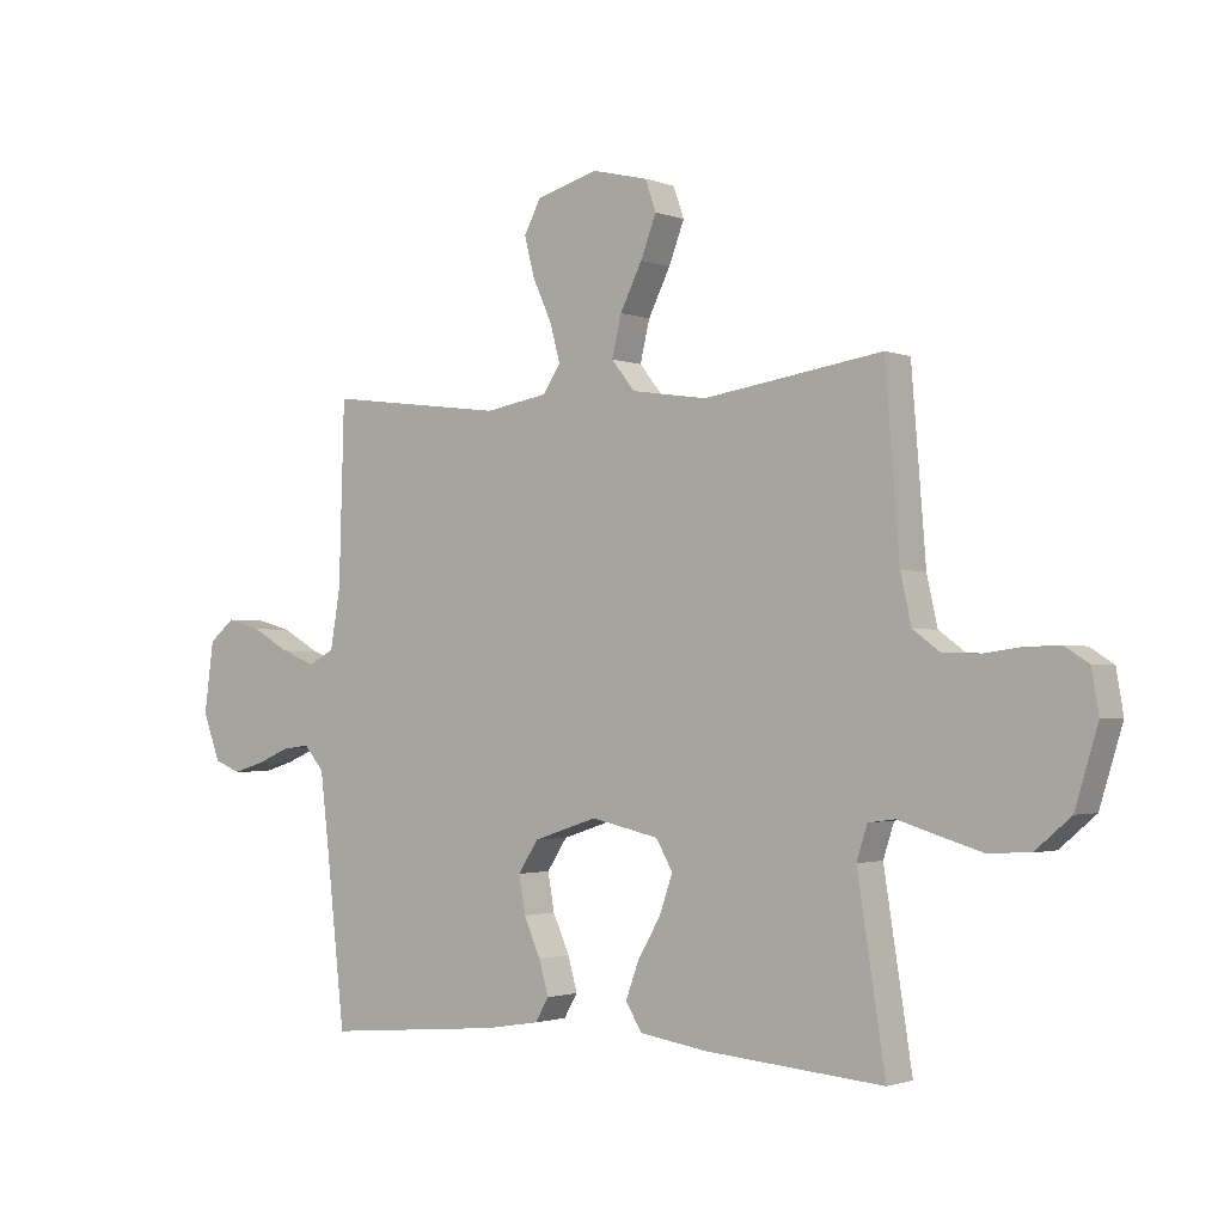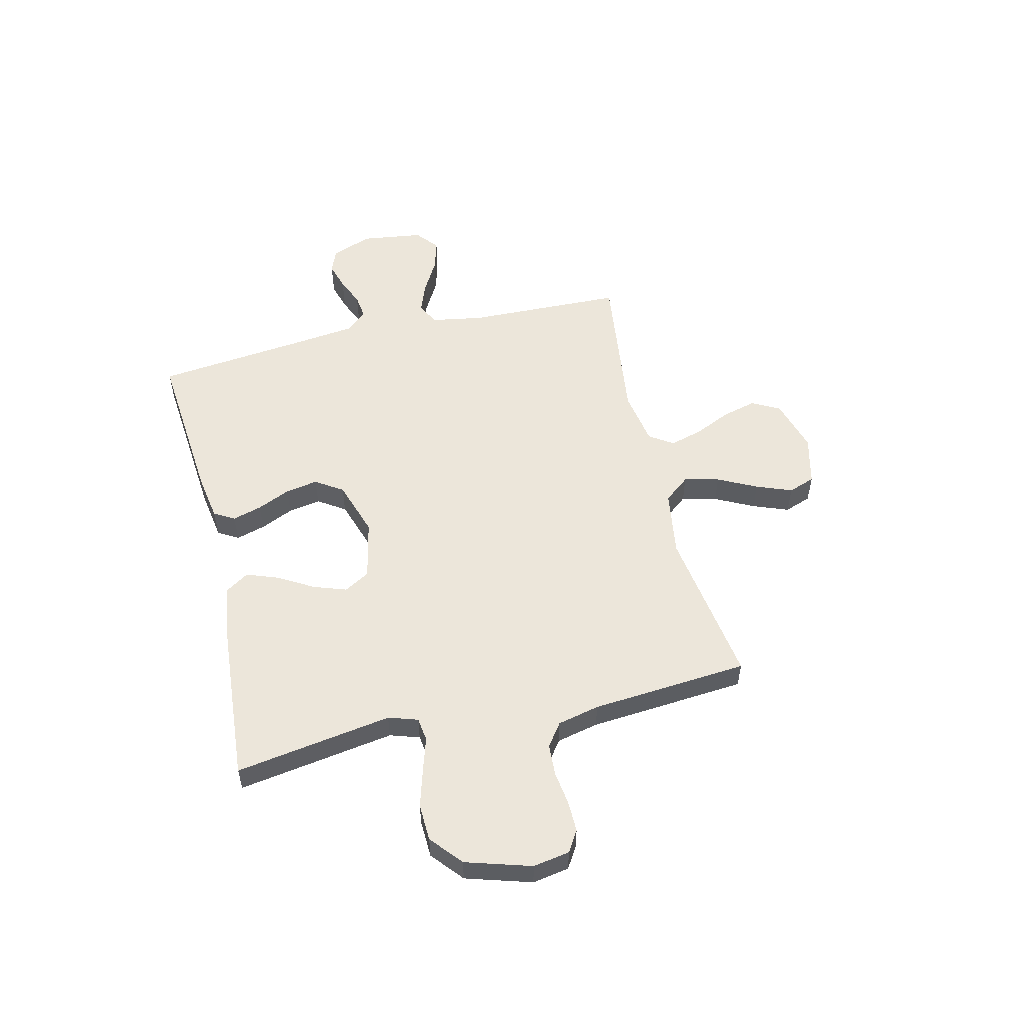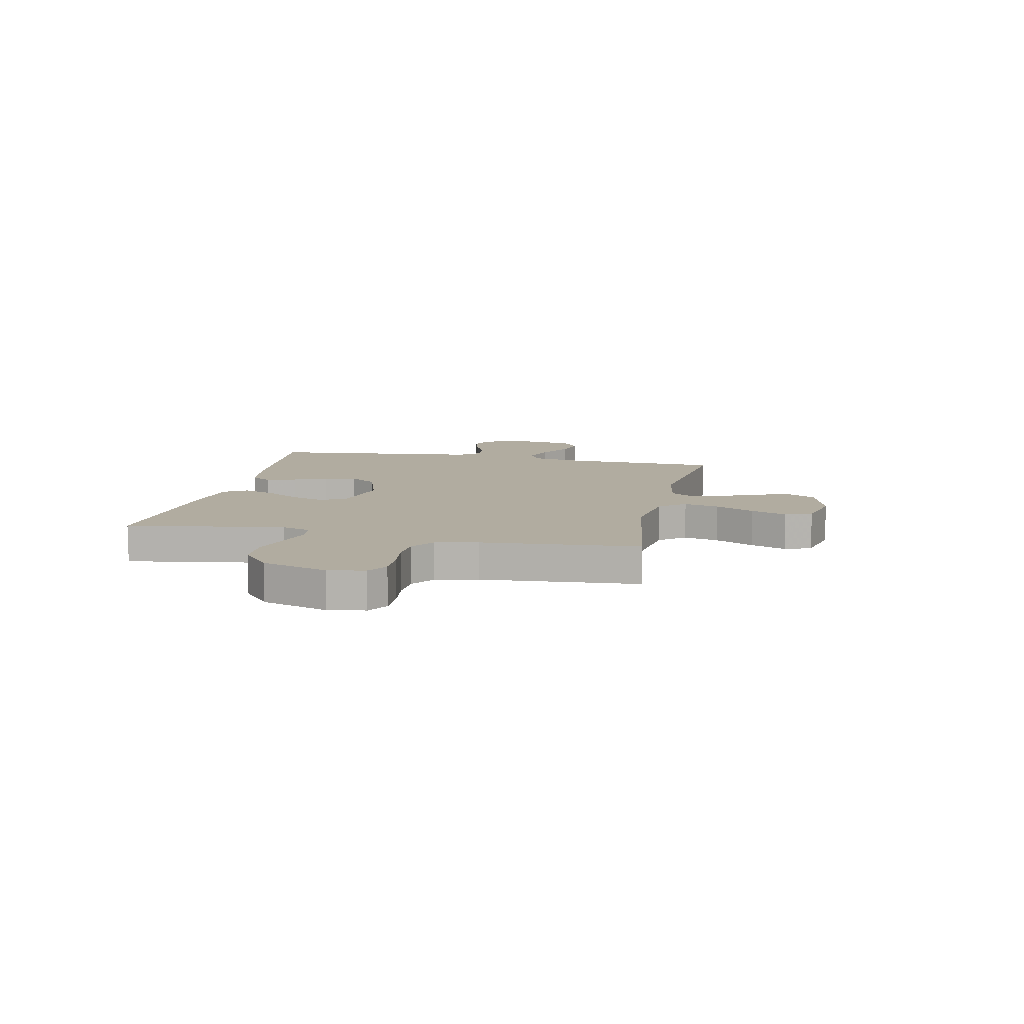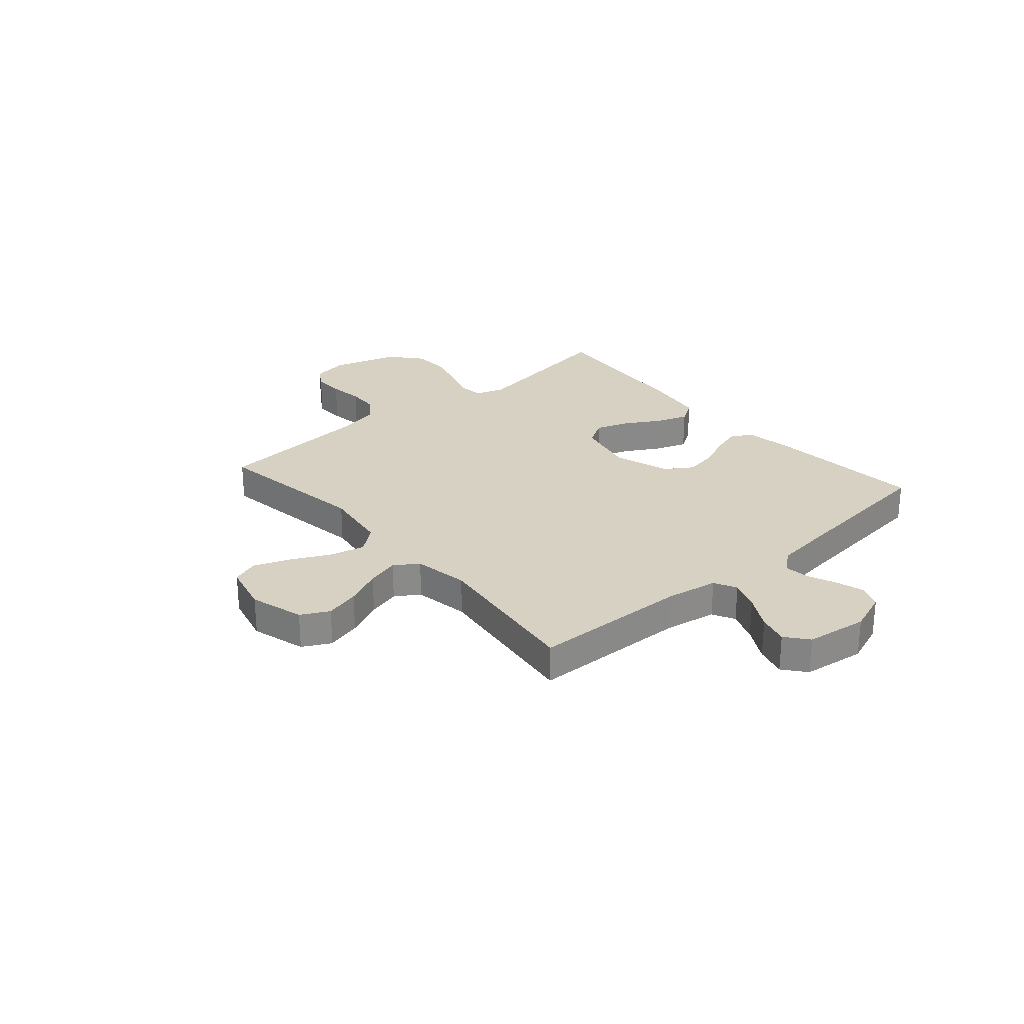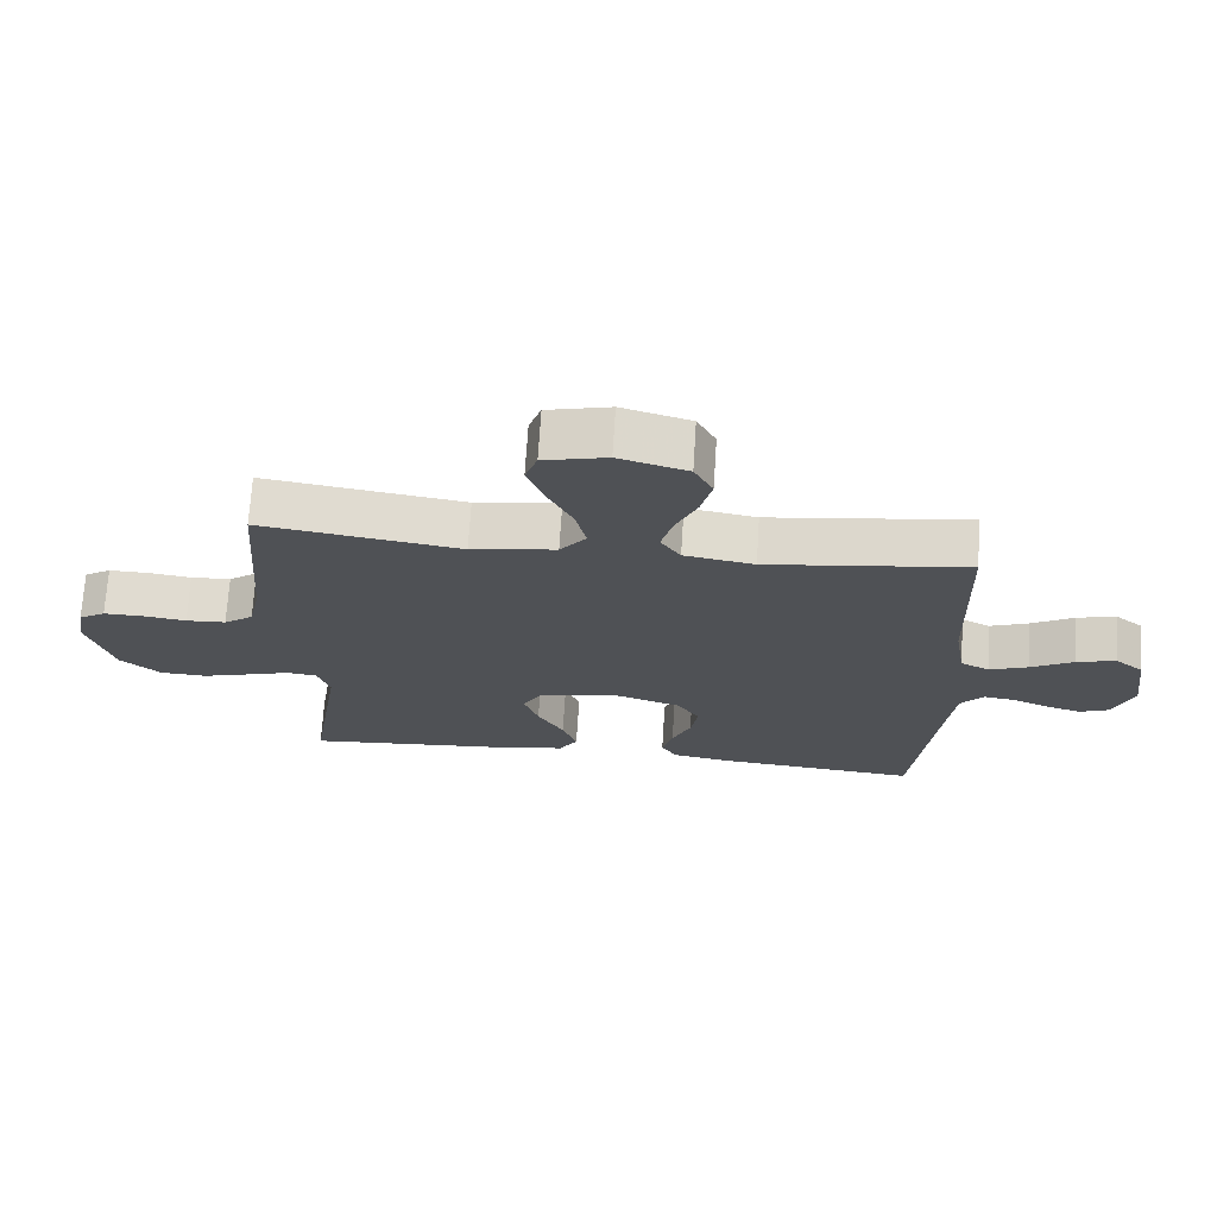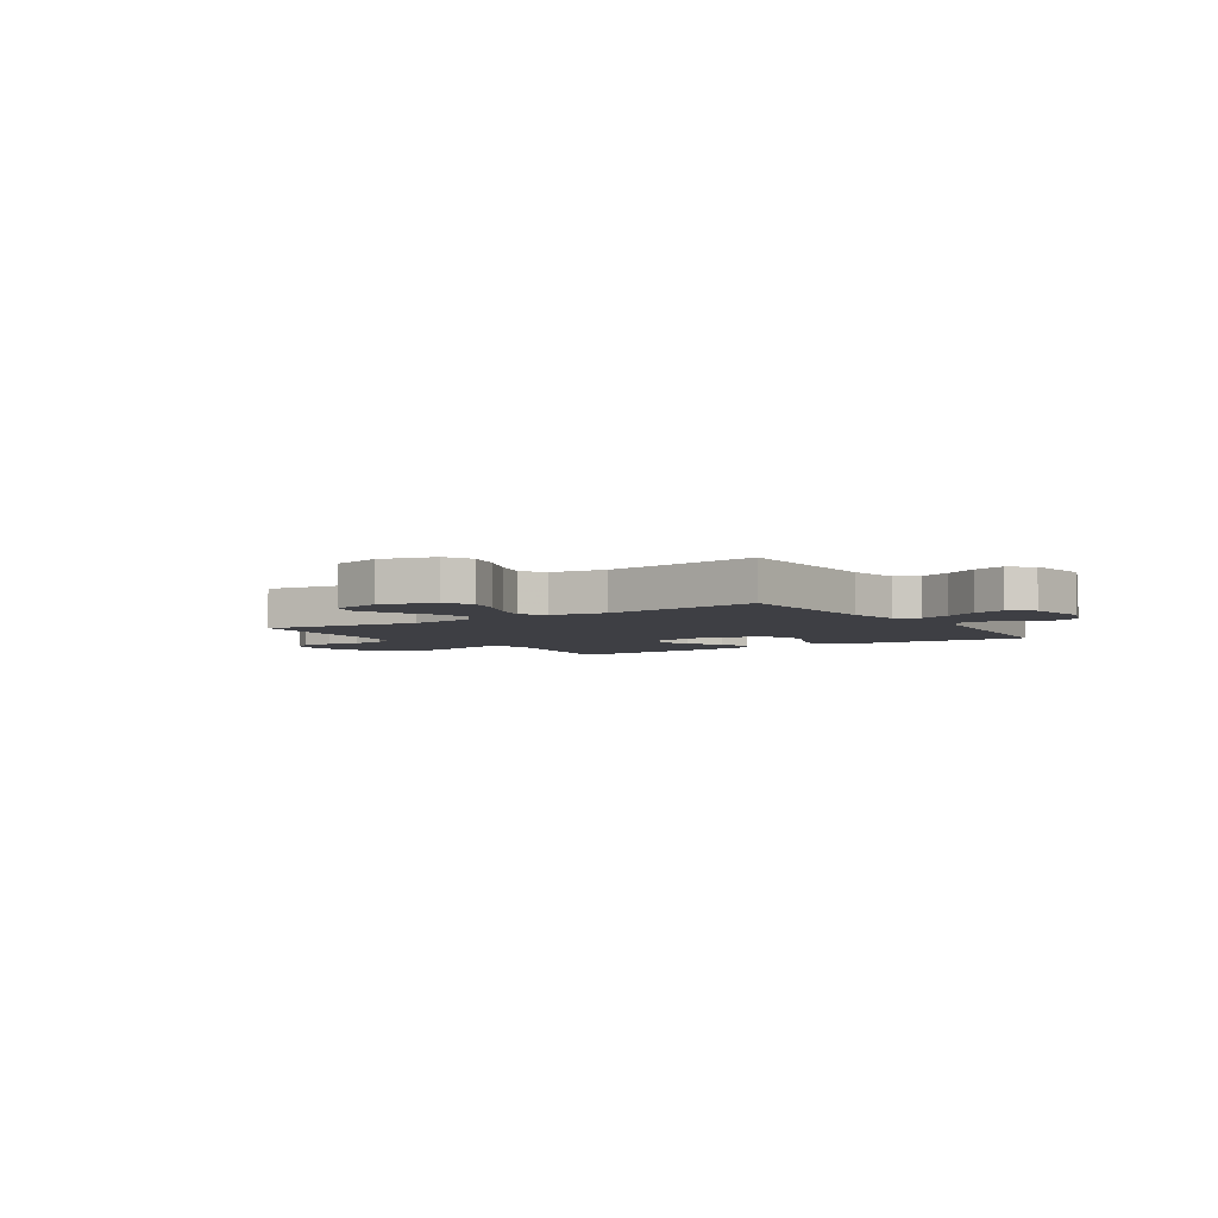
<metadata>
{"format":"obj","ext":"obj","renderer":"f3d","projection":"perspective","resolution":1024,"background":"white","views":[{"elev":-1.7,"azim":-142.9,"up":"+Z"},{"elev":54.3,"azim":-103.4,"up":"+Y"},{"elev":10.1,"azim":-78.0,"up":"+Y"},{"elev":27.1,"azim":49.1,"up":"+Y"},{"elev":70.0,"azim":3.6,"up":"+Z"},{"elev":-4.4,"azim":34.0,"up":"+Y"}]}
</metadata>
<code>
v -0.5 0.07 0.5
v -0.2 0.07 0.455
v -0.073 0.07 0.474
v -0.034 0.07 0.523
v -0.05 0.07 0.59
v -0.087 0.07 0.664
v -0.113 0.07 0.732
v -0.095 0.07 0.783
v 0 0.07 0.806
v 0.103 0.07 0.776
v 0.131 0.07 0.723
v 0.114 0.07 0.657
v 0.082 0.07 0.587
v 0.065 0.07 0.525
v 0.095 0.07 0.48
v 0.2 0.07 0.462
v 0.5 0.07 0.5
v 0.509 0.07 0.2
v 0.526 0.07 0.101
v 0.569 0.07 0.079
v 0.627 0.07 0.101
v 0.691 0.07 0.137
v 0.749 0.07 0.153
v 0.792 0.07 0.118
v 0.808 0.07 0
v 0.779 0.07 -0.078
v 0.734 0.07 -0.096
v 0.681 0.07 -0.08
v 0.627 0.07 -0.057
v 0.58 0.07 -0.051
v 0.546 0.07 -0.09
v 0.533 0.07 -0.2
v 0.5 0.07 -0.5
v 0.2 0.07 -0.473
v 0.109 0.07 -0.458
v 0.086 0.07 -0.419
v 0.102 0.07 -0.363
v 0.13 0.07 -0.3
v 0.141 0.07 -0.238
v 0.107 0.07 -0.186
v 0 0.07 -0.151
v -0.114 0.07 -0.176
v -0.142 0.07 -0.225
v -0.12 0.07 -0.288
v -0.081 0.07 -0.355
v -0.059 0.07 -0.415
v -0.087 0.07 -0.459
v -0.2 0.07 -0.476
v -0.5 0.07 -0.5
v -0.453 0.07 -0.2
v -0.471 0.07 -0.144
v -0.516 0.07 -0.138
v -0.581 0.07 -0.158
v -0.653 0.07 -0.179
v -0.724 0.07 -0.176
v -0.784 0.07 -0.125
v -0.822 0.07 0
v -0.81 0.07 0.07
v -0.77 0.07 0.095
v -0.711 0.07 0.094
v -0.646 0.07 0.085
v -0.586 0.07 0.088
v -0.542 0.07 0.12
v -0.524 0.07 0.2
v -0.5 0 0.5
v -0.2 0 0.455
v -0.073 0 0.474
v -0.034 0 0.523
v -0.05 0 0.59
v -0.087 0 0.664
v -0.113 0 0.732
v -0.095 0 0.783
v 0 0 0.806
v 0.103 0 0.776
v 0.131 0 0.723
v 0.114 0 0.657
v 0.082 0 0.587
v 0.065 0 0.525
v 0.095 0 0.48
v 0.2 0 0.462
v 0.5 0 0.5
v 0.509 0 0.2
v 0.526 0 0.101
v 0.569 0 0.079
v 0.627 0 0.101
v 0.691 0 0.137
v 0.749 0 0.153
v 0.792 0 0.118
v 0.808 0 0
v 0.779 0 -0.078
v 0.734 0 -0.096
v 0.681 0 -0.08
v 0.627 0 -0.057
v 0.58 0 -0.051
v 0.546 0 -0.09
v 0.533 0 -0.2
v 0.5 0 -0.5
v 0.2 0 -0.473
v 0.109 0 -0.458
v 0.086 0 -0.419
v 0.102 0 -0.363
v 0.13 0 -0.3
v 0.141 0 -0.238
v 0.107 0 -0.186
v 0 0 -0.151
v -0.114 0 -0.176
v -0.142 0 -0.225
v -0.12 0 -0.288
v -0.081 0 -0.355
v -0.059 0 -0.415
v -0.087 0 -0.459
v -0.2 0 -0.476
v -0.5 0 -0.5
v -0.453 0 -0.2
v -0.471 0 -0.144
v -0.516 0 -0.138
v -0.581 0 -0.158
v -0.653 0 -0.179
v -0.724 0 -0.176
v -0.784 0 -0.125
v -0.822 0 0
v -0.81 0 0.07
v -0.77 0 0.095
v -0.711 0 0.094
v -0.646 0 0.085
v -0.586 0 0.088
v -0.542 0 0.12
v -0.524 0 0.2
f 59 60 61
f 58 59 61
f 57 58 61
f 56 57 61
f 55 56 61
f 54 55 61
f 53 54 61
f 52 53 61
f 51 52 61 62
f 48 49 50
f 47 48 50
f 46 47 50
f 45 46 50
f 44 45 50
f 43 44 50 51
f 51 62 63
f 43 51 63
f 42 43 63
f 36 37 38
f 35 36 38
f 34 35 38
f 33 34 38
f 32 33 38
f 31 32 38 39
f 30 31 39 40
f 27 28 29
f 26 27 29
f 25 26 29
f 24 25 29
f 23 24 29
f 22 23 29
f 21 22 29
f 20 21 29 30
f 30 40 41
f 20 30 41
f 19 20 41
f 16 17 18
f 42 63 64
f 41 42 64
f 19 41 64
f 18 19 64
f 16 18 64
f 15 16 64
f 11 12 13
f 10 11 13
f 9 10 13
f 8 9 13
f 7 8 13
f 6 7 13
f 5 6 13
f 64 1 2
f 64 2 3
f 14 15 64 3
f 4 5 13 14
f 3 4 14
f 125 124 123
f 125 123 122
f 125 122 121
f 125 121 120
f 125 120 119
f 125 119 118
f 125 118 117
f 125 117 116
f 126 125 116 115
f 114 113 112
f 114 112 111
f 114 111 110
f 114 110 109
f 114 109 108
f 115 114 108 107
f 127 126 115
f 127 115 107
f 127 107 106
f 102 101 100
f 102 100 99
f 102 99 98
f 102 98 97
f 102 97 96
f 103 102 96 95
f 104 103 95 94
f 93 92 91
f 93 91 90
f 93 90 89
f 93 89 88
f 93 88 87
f 93 87 86
f 93 86 85
f 94 93 85 84
f 105 104 94
f 105 94 84
f 105 84 83
f 82 81 80
f 128 127 106
f 128 106 105
f 128 105 83
f 128 83 82
f 128 82 80
f 128 80 79
f 77 76 75
f 77 75 74
f 77 74 73
f 77 73 72
f 77 72 71
f 77 71 70
f 77 70 69
f 66 65 128
f 67 66 128
f 67 128 79 78
f 78 77 69 68
f 78 68 67
f 1 65 66 2
f 2 66 67 3
f 3 67 68 4
f 4 68 69 5
f 5 69 70 6
f 6 70 71 7
f 7 71 72 8
f 8 72 73 9
f 9 73 74 10
f 10 74 75 11
f 11 75 76 12
f 12 76 77 13
f 13 77 78 14
f 14 78 79 15
f 15 79 80 16
f 16 80 81 17
f 17 81 82 18
f 18 82 83 19
f 19 83 84 20
f 20 84 85 21
f 21 85 86 22
f 22 86 87 23
f 23 87 88 24
f 24 88 89 25
f 25 89 90 26
f 26 90 91 27
f 27 91 92 28
f 28 92 93 29
f 29 93 94 30
f 30 94 95 31
f 31 95 96 32
f 32 96 97 33
f 33 97 98 34
f 34 98 99 35
f 35 99 100 36
f 36 100 101 37
f 37 101 102 38
f 38 102 103 39
f 39 103 104 40
f 40 104 105 41
f 41 105 106 42
f 42 106 107 43
f 43 107 108 44
f 44 108 109 45
f 45 109 110 46
f 46 110 111 47
f 47 111 112 48
f 48 112 113 49
f 49 113 114 50
f 50 114 115 51
f 51 115 116 52
f 52 116 117 53
f 53 117 118 54
f 54 118 119 55
f 55 119 120 56
f 56 120 121 57
f 57 121 122 58
f 58 122 123 59
f 59 123 124 60
f 60 124 125 61
f 61 125 126 62
f 62 126 127 63
f 63 127 128 64
f 64 128 65 1

</code>
